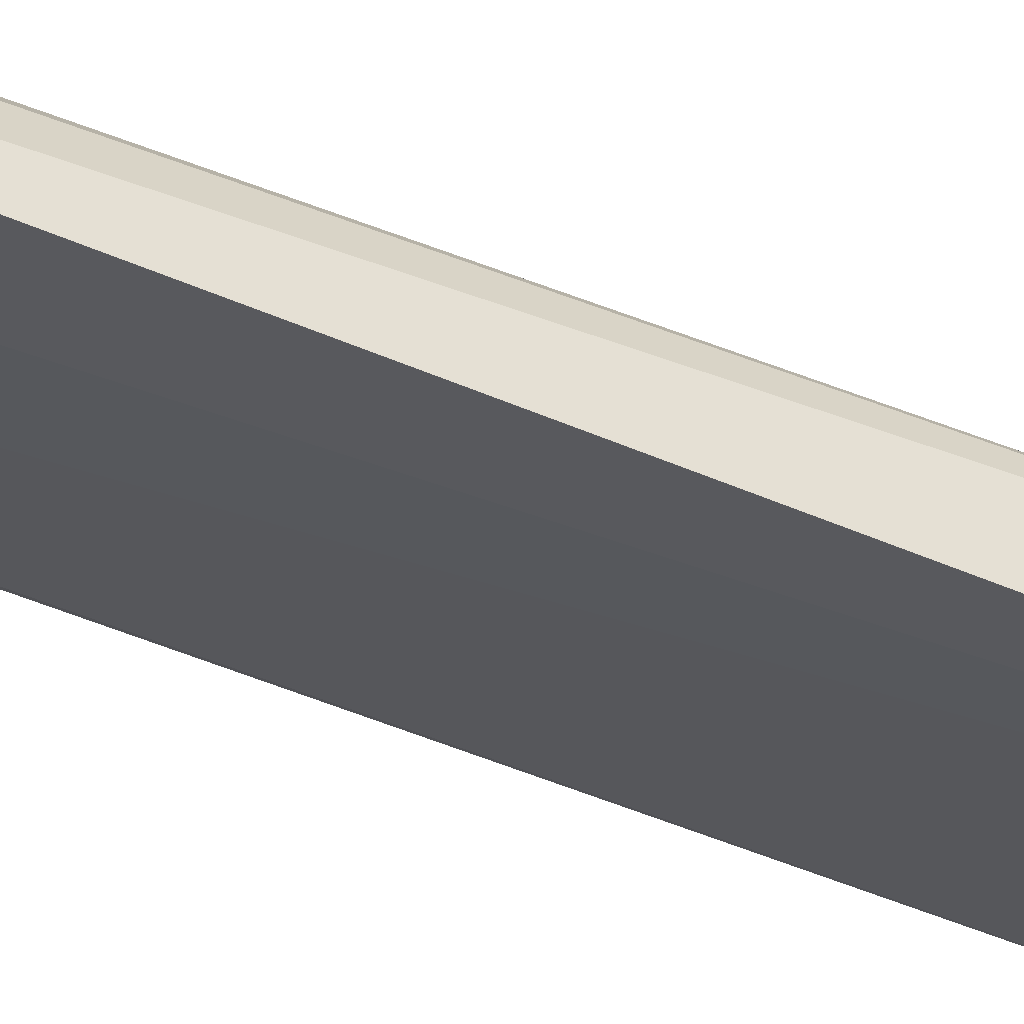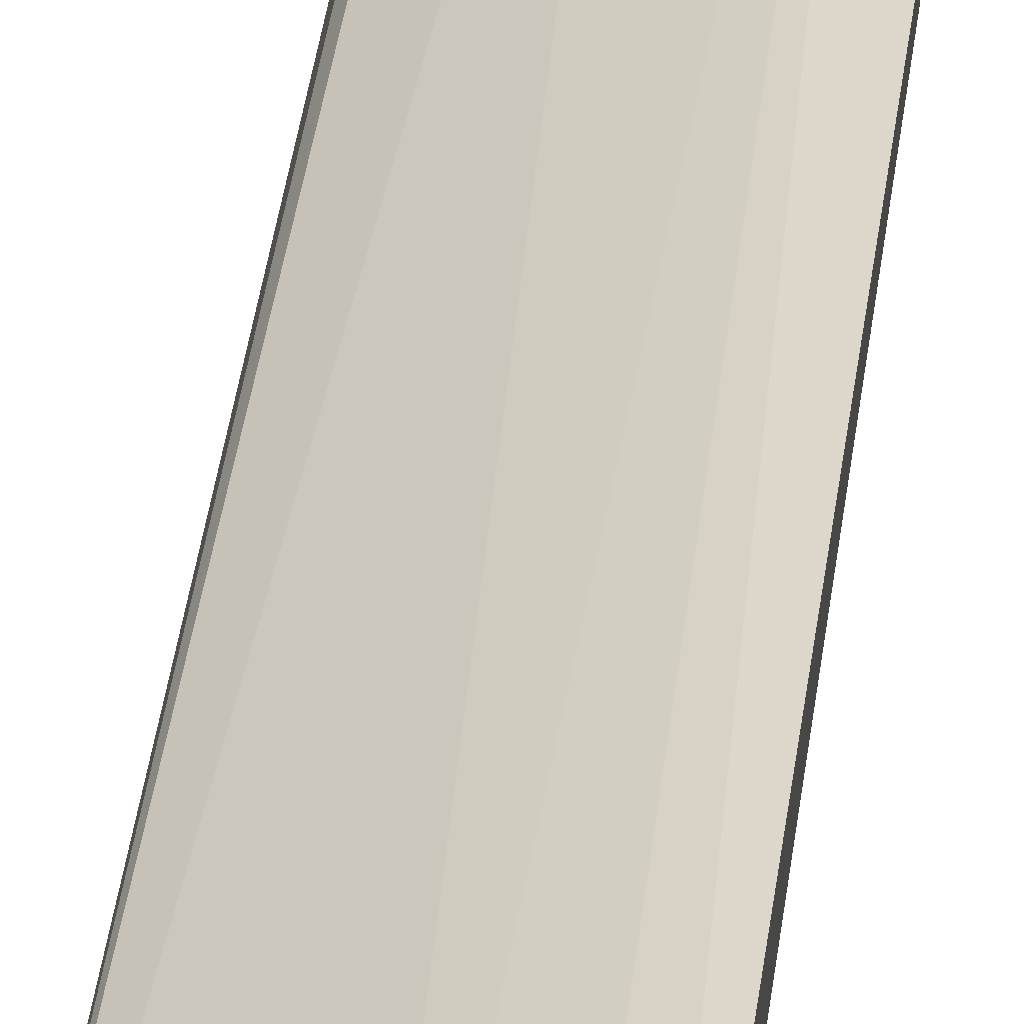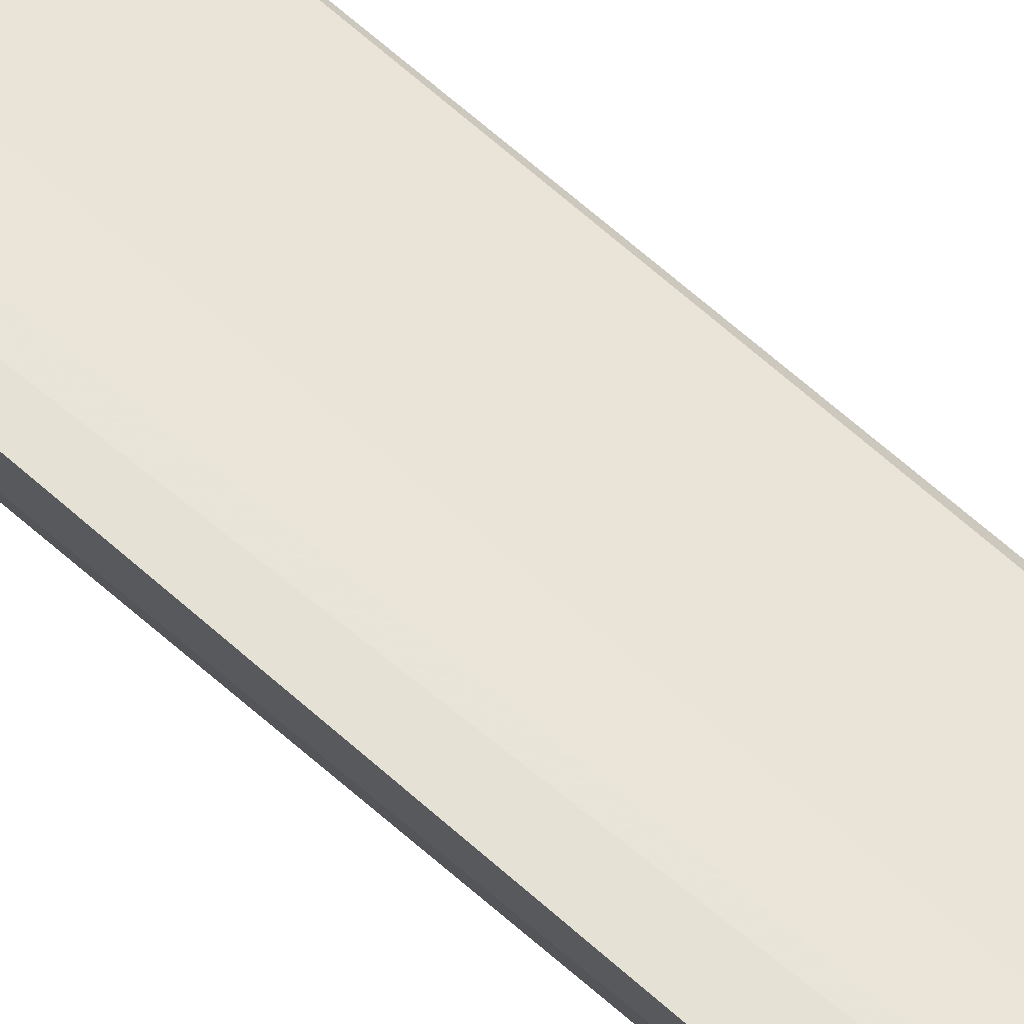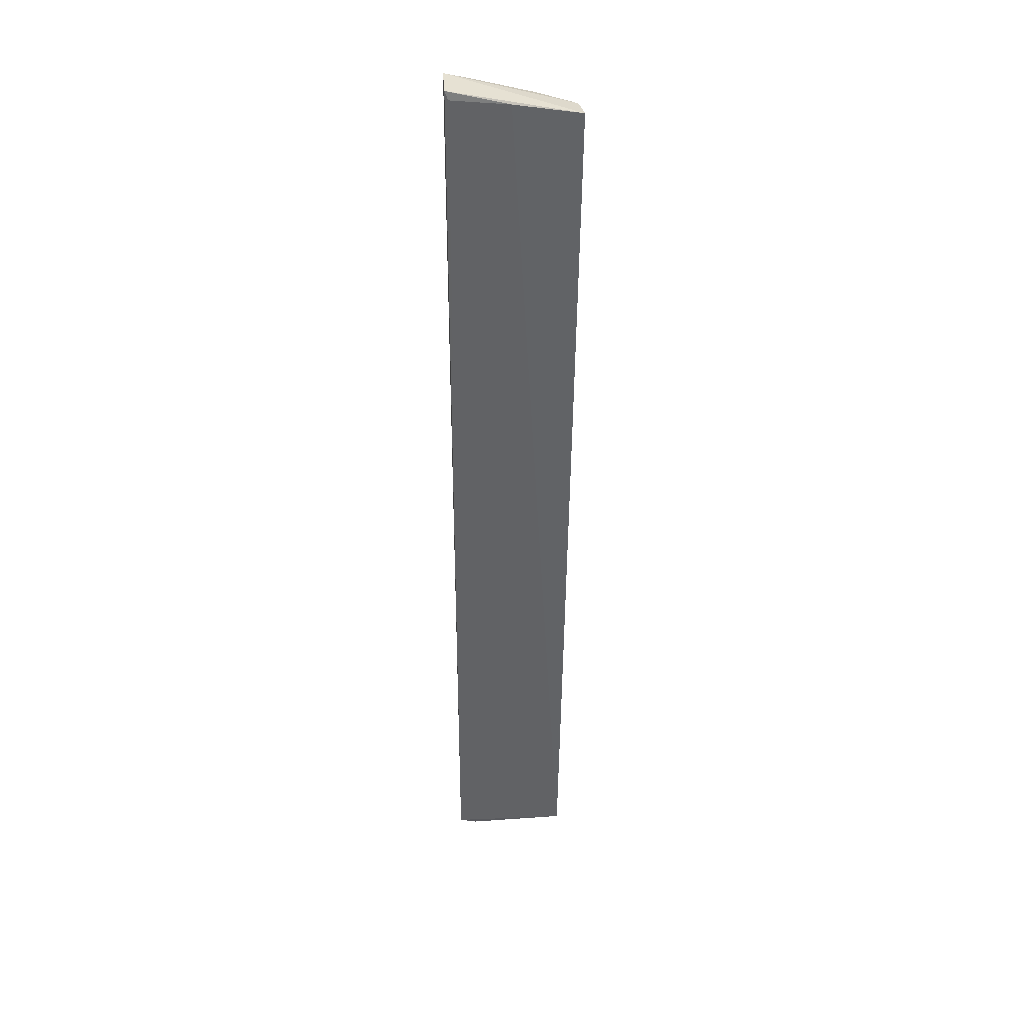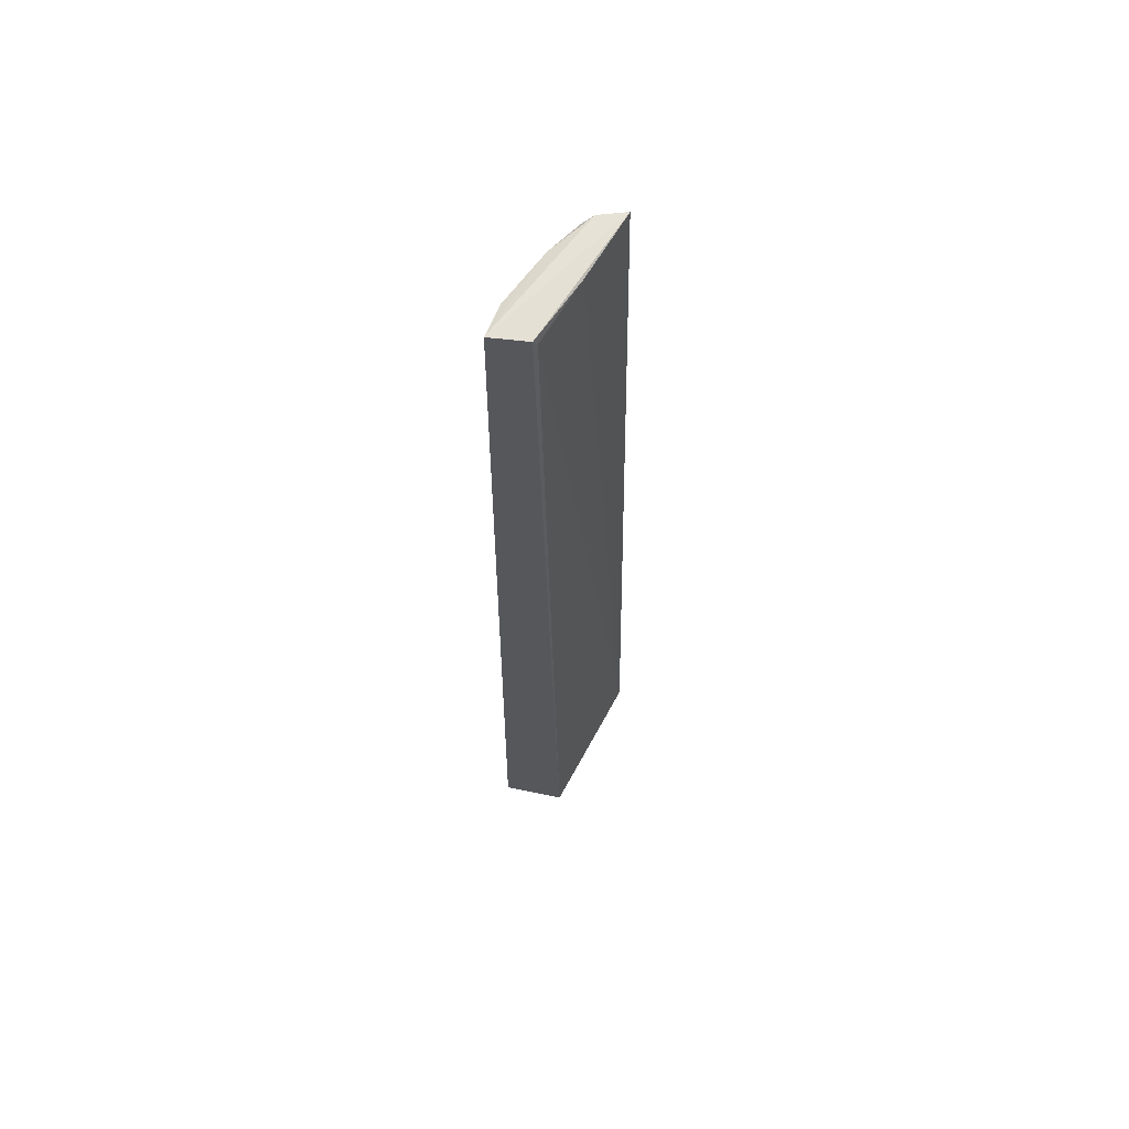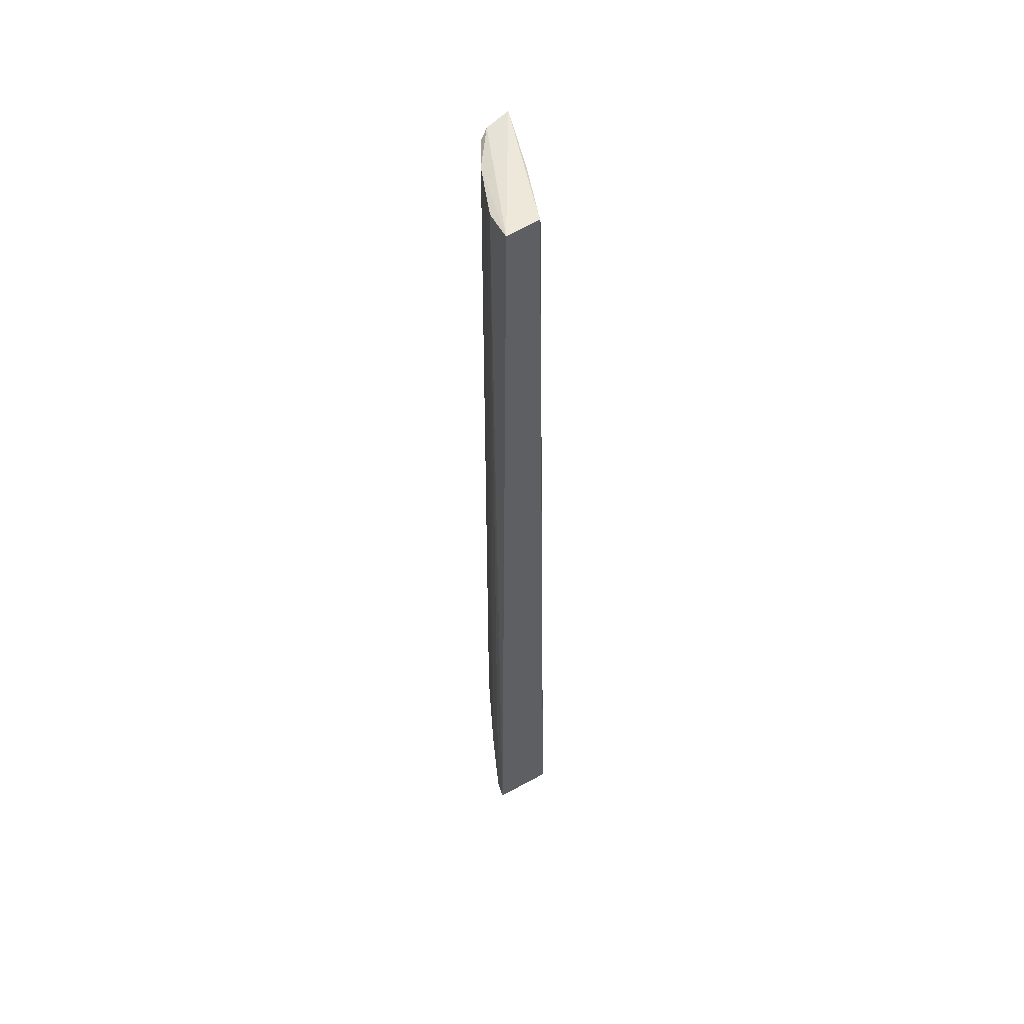
<metadata>
{"format":"obj","ext":"obj","renderer":"f3d","projection":"perspective","resolution":1024,"background":"white","views":[{"elev":-46.7,"azim":64.8,"up":"+Y"},{"elev":34.8,"azim":-173.5,"up":"+Y"},{"elev":70.7,"azim":-49.1,"up":"+Y"},{"elev":37.7,"azim":4.3,"up":"+Z"},{"elev":62.8,"azim":-76.9,"up":"+Z"},{"elev":52.1,"azim":-120.5,"up":"+Z"}]}
</metadata>
<code>
v 0.05303 0.2741 0.4149
v 0.04478 0.2606 -0.2999
v 0.04345 0.3039 -0.3012
v -0.05554 0.3394 0.4131
v -0.04847 0.3083 0.4057
v -0.05414 0.3452 -0.3467
v 0.0425 0.3023 0.4082
v -0.0005051 0.2911 0.4119
v -0.03646 0.2927 -0.3495
v -0.05141 0.296 -0.352
v 0.04727 0.295 0.4128
v -0.0284 0.3362 0.4098
v -0.05152 0.3107 0.4119
v -0.03981 0.3418 -0.3467
v 0.01575 0.3179 0.4098
v -0.01469 0.3327 -0.3012
v -0.01538 0.331 0.4082
f 1 2 3
f 8 5 2
f 8 2 1
f 9 3 2
f 10 4 6
f 10 9 2
f 10 2 5
f 11 1 3
f 11 3 7
f 11 4 1
f 12 6 4
f 13 8 1
f 13 1 4
f 13 5 8
f 13 10 5
f 13 4 10
f 14 3 9
f 14 6 12
f 14 10 6
f 14 9 10
f 15 11 7
f 15 7 3
f 15 12 4
f 15 4 11
f 16 14 12
f 16 15 3
f 16 3 14
f 17 16 12
f 17 12 15
f 17 15 16

</code>
